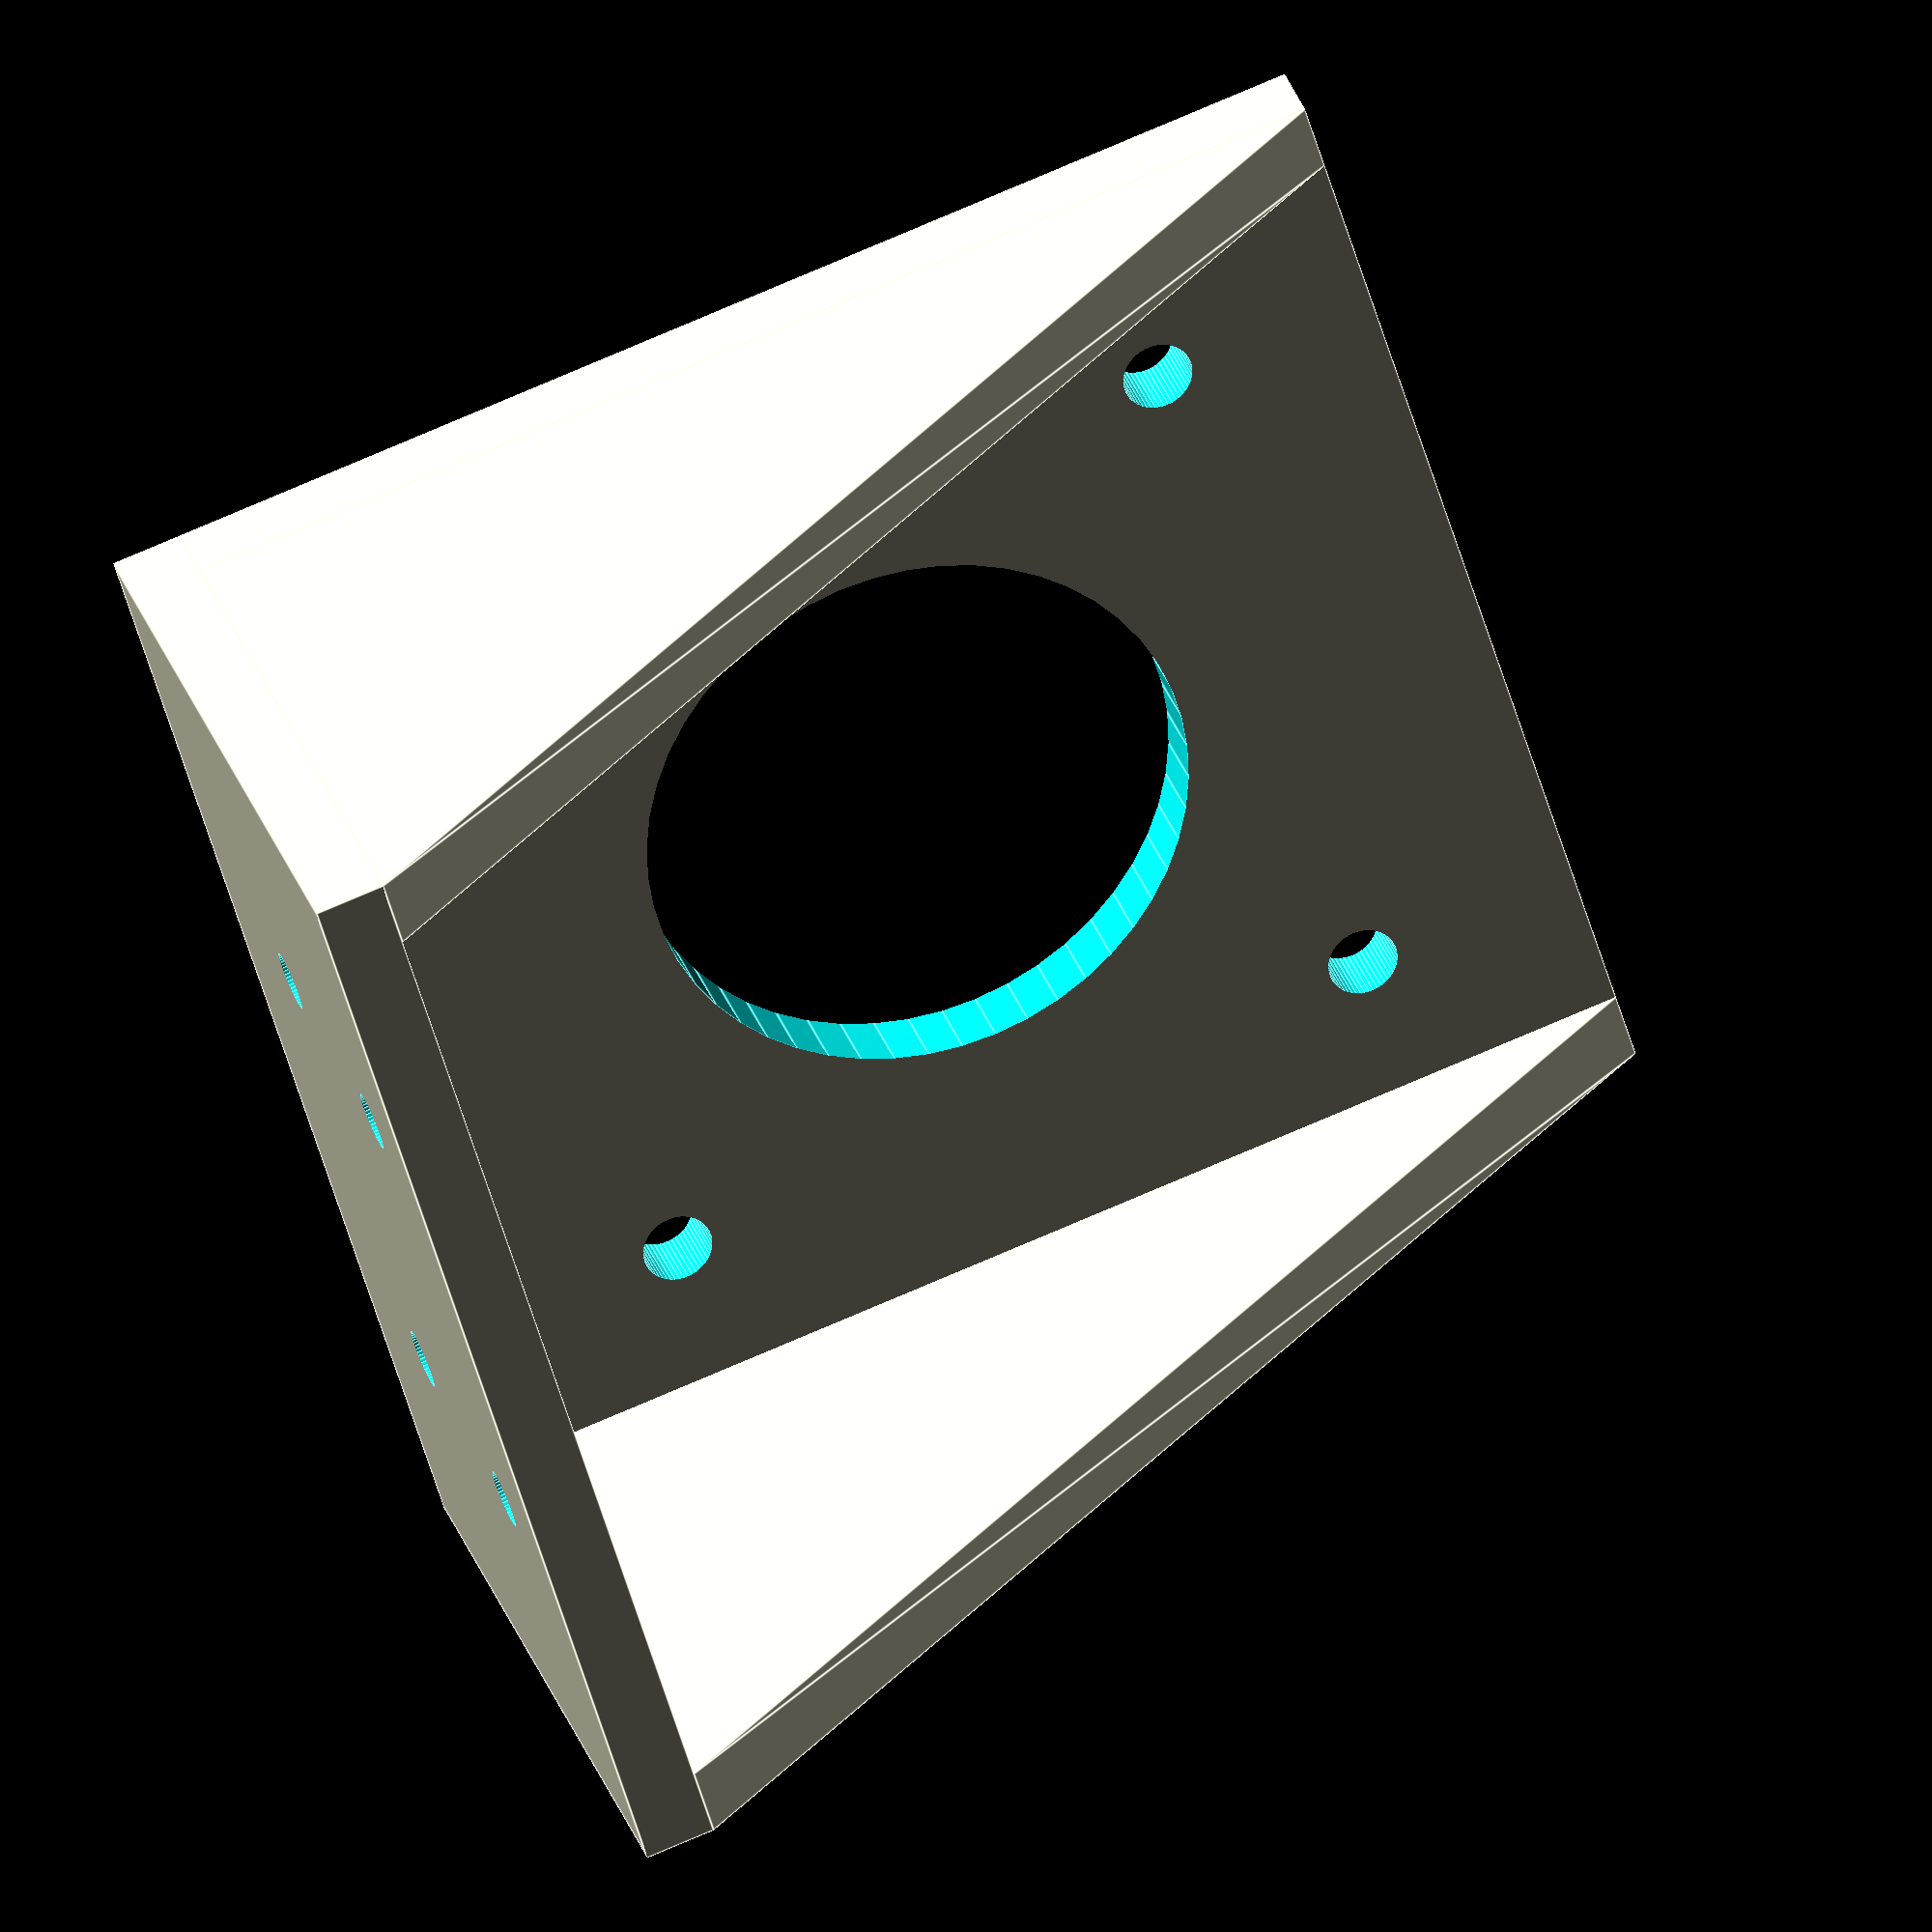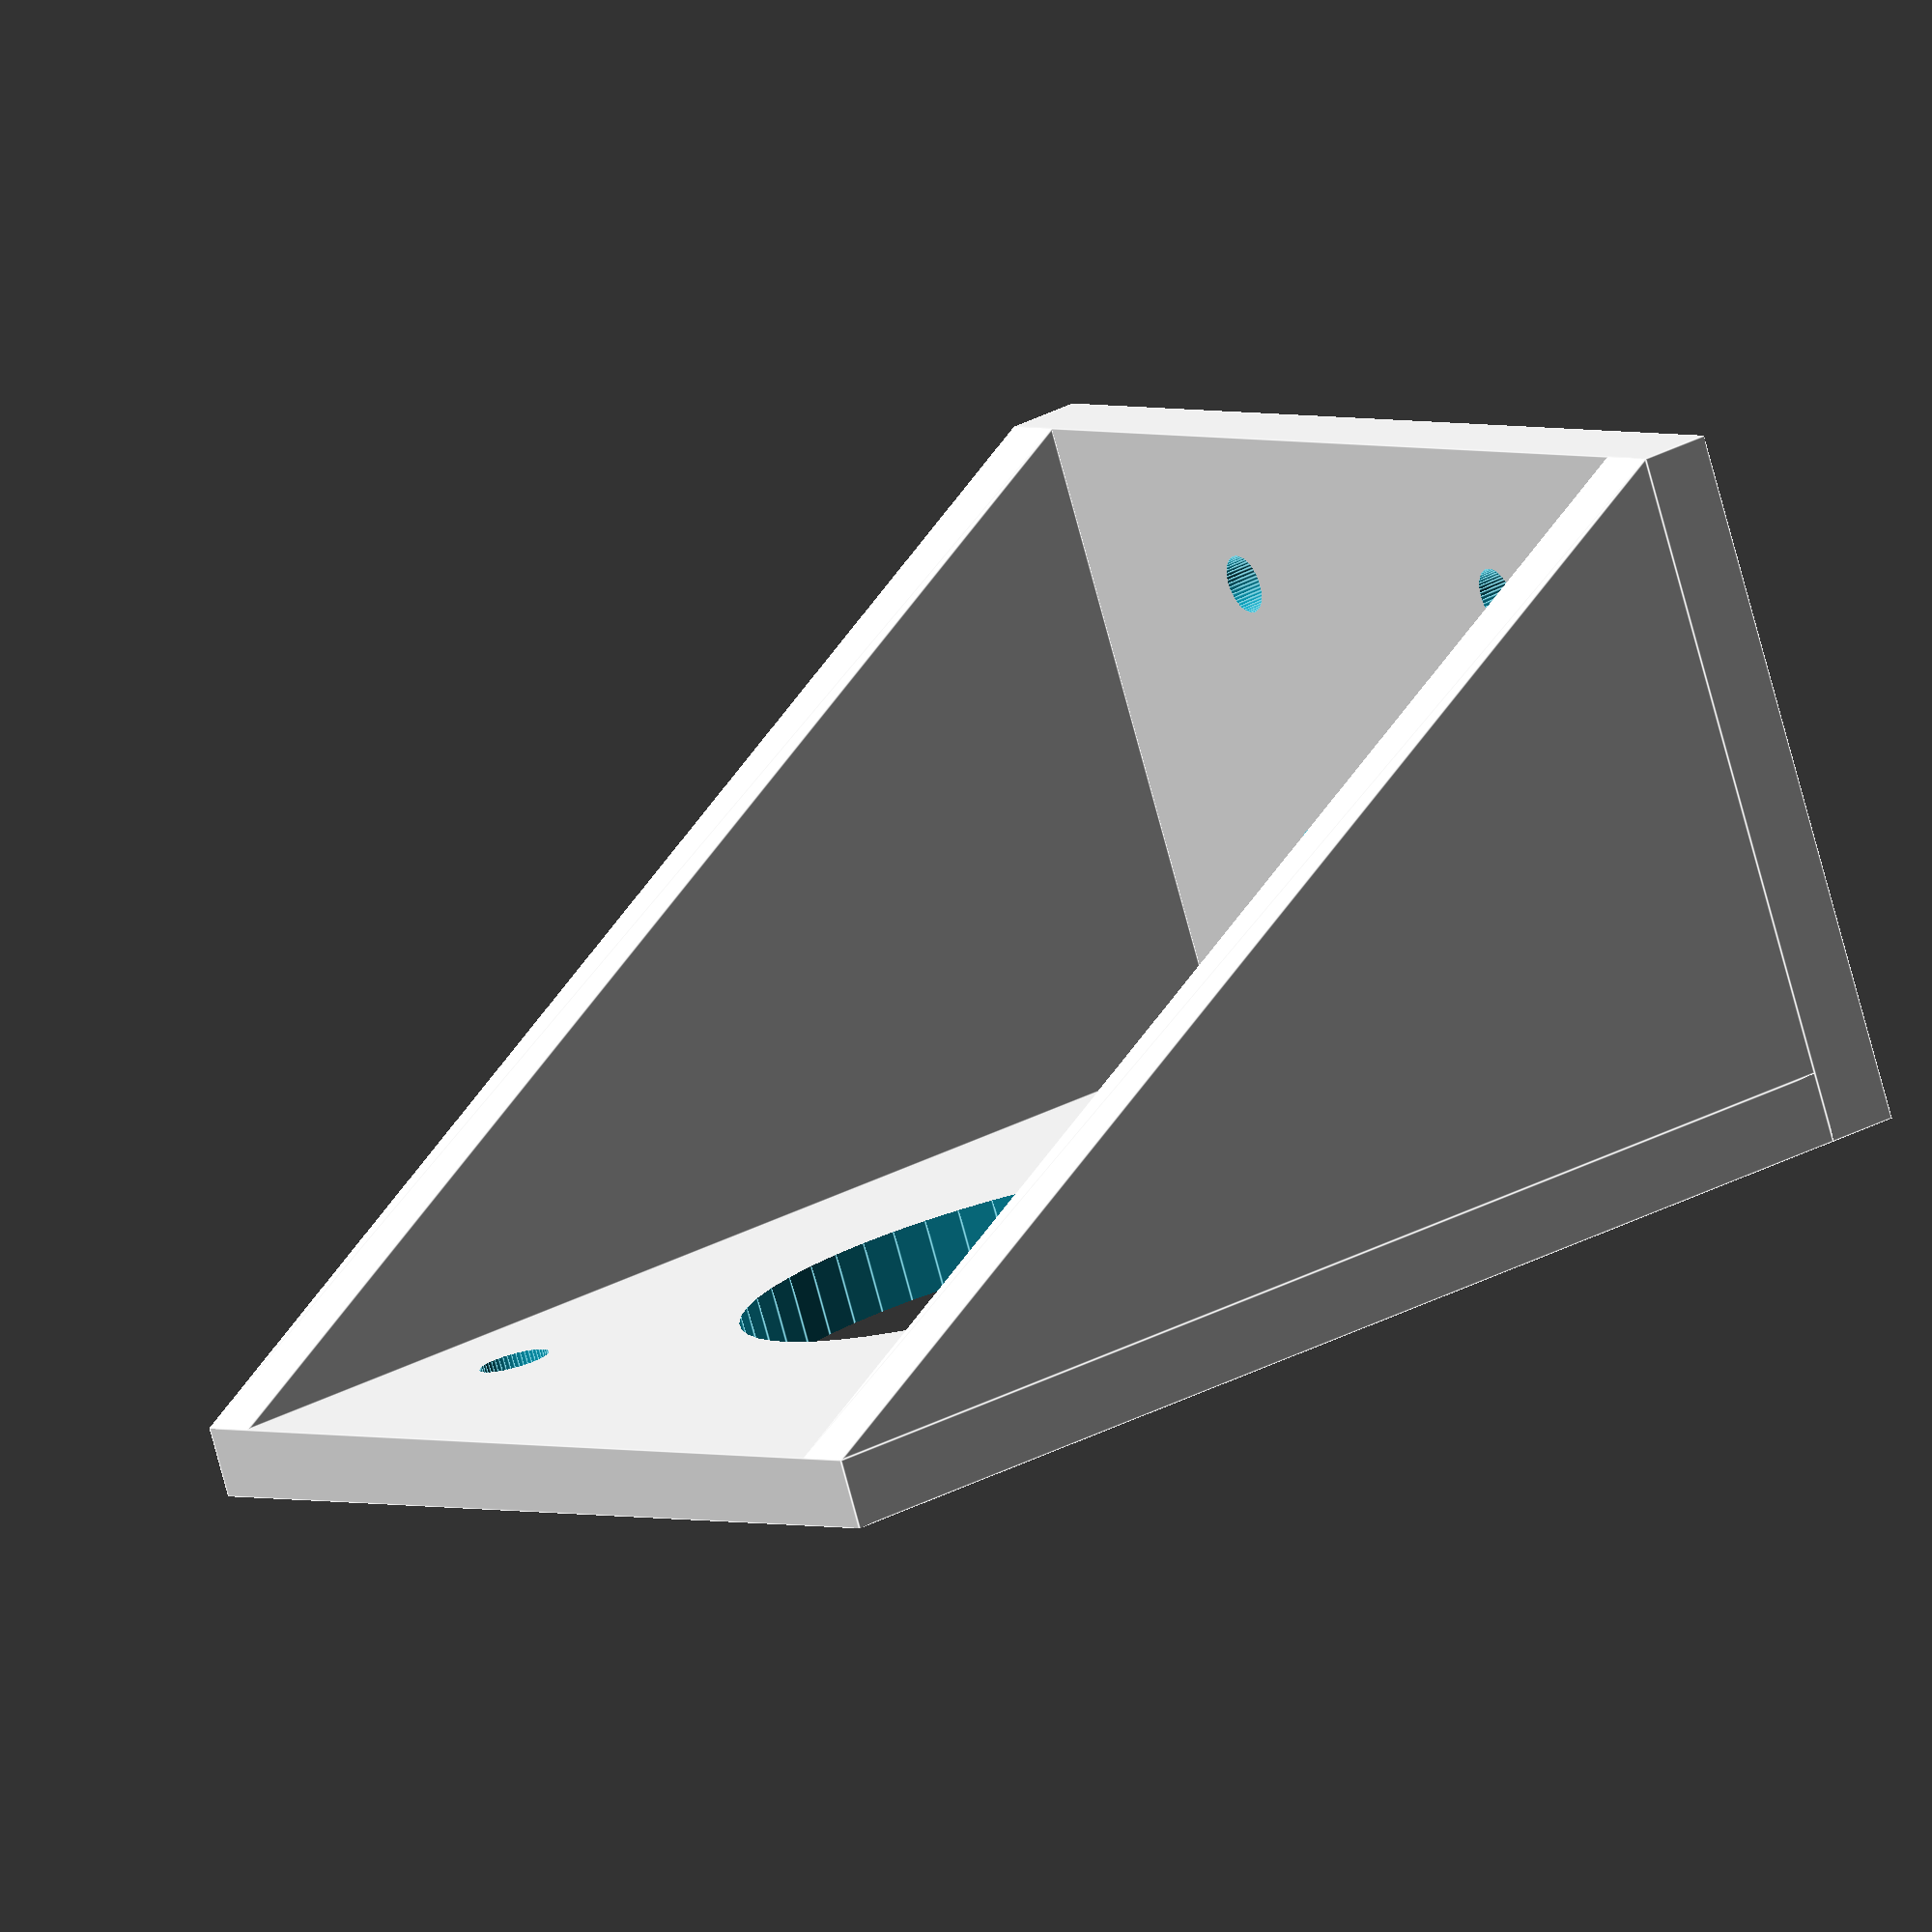
<openscad>
// Anet A2 mount for NEMA 17 direct extruder
// https://github.com/bendetat/anet-a2-mount-for-direct-extruder
//
// NEMA 17 model (http://www.thingiverse.com/thing:3165) from Bogdam Kecman (http://www.thingiverse.com/BogdanKecman/about)

// Set the length to 50 for a standard NEMA 17 stepper, or 30 for a pancake stepper

$fn = 50;

width = 50;
length = 30; //50;
thickness = 3;

translate([0,length/2,width])
top_plate();
back_plate();
translate([width/2, 0, 0])
brace();
translate([-width/2 + thickness, 0, 0])
brace();

// Uncomment to see with a NEMA 17 in position
//translate([0,thickness+0.2,width/2])
//rotate([90,0,0])
//nema17();

module brace() {
    translate([0,thickness,0])
    rotate([0,270,0])
    linear_extrude(height=thickness)
    polygon([
        [0,0],
        [width,0],
        [width,length-thickness]
    ]);
}

module back_plate() {
    translate([
        -width/2,
        0,
        0
    ])
    difference() {
        cube([
            width,
            thickness,
            width
        ]);
        
        translate([width/2,thickness+0.1,width/2])
        rotate([90,0,0])
        {
            // shaft
            cylinder(d=23.5,h=20);
        
            // screw holes
            translate([15.5,15.5,0])
            cylinder(d=3,h=10);
            translate([-15.5,15.5,0])
            cylinder(d=3,h=10);
            translate([15.5,-15.5,0])
            cylinder(d=3,h=10);
            translate([-15.5,-15.5,0])
            cylinder(d=3,h=10);
        }
    }
}

module top_plate() {
    difference() {
        translate([-width/2, -length/2, 0])
        cube([width, length, 3]);
        
        translate([0,(length-25)/2,0]) {
            translate([-10, -6, -0.1])
            cylinder(d=2.5, h=thickness*1.1);
            translate([10, -6, -0.1])
            cylinder(d=2.5, h=thickness*1.1);
            translate([10, 6, -0.1])
            cylinder(d=2.5, h=thickness*1.1);
            translate([-10, 6, -0.1])
            cylinder(d=2.5, h=thickness*1.1);
        }
    }
}


module rounded_box(dimensions, radius) {
    translate([radius, radius, radius]) {
        minkowski() {
            cube([
                dimensions[0] - radius,
                dimensions[1] - radius,
                dimensions[2] - radius
            ]);
            sphere(r=radius);
        }
    }
}


















// Model: NEMA23
// Model: NEMA17
// Author: Bogdan Kecman
// Licence: GPL
//
// Usage:
// nema17(1); //nema17 double shaft
// nema17(); //nema17 siingle shaft
// nema23(1, 1); //nema23 double shaft cylinder
// nema23(1); //nema23 double shaft cube
// nema23(); //nema23 single shaft cube
// nema23(0,1); //nema23 single shaft cylinder



module nema23(has_back, is_cylinder){
  mplate = 56.9; //mounting plate width
  mplateH = 5.3; //mounting plate height

  ringR = 38.10 / 2; //ring radius
  ringH = 1.3; //ring thickness

  shaftR = 6.337/2; //shaft radius
  shaftH = 20.6;  //shaft lenght

  bodyL = 46.5; //46.5, 56.1, 77.7, 103.1, ...
  bodyInnerCube = 37.6;

  holeR = 5.21/2;
  holeL = 47.14/2; //distance between hole centres

  difference(){
    union(){
      //mounting plate
      color([0.7,0.7,0.7]) cube(size = [mplate,mplate,mplateH], center = true);
      //ring
      color([0.7,0.7,0.7]) translate(v=[0,0,mplateH/2+ringH/2]) cylinder(r=ringR, h=ringH, center=true);
      //shaft front
      color([0.9,0.9,0.9]) translate(v=[0,0,mplateH/2+ringH+shaftH/2])cylinder(r=shaftR, h=shaftH, center=true);
      if (has_back == 1){
        color([0.9,0.9,0.9])  translate(v=[0,0,0-bodyL-shaftH/2]) cylinder(r=shaftR, h=shaftH, center=true);
      }
      //body
      if (is_cylinder == 1){
        color([0.1,0.1,0.1]) translate(v=[0,0,0-mplateH/2-bodyL/2]) cylinder(r=mplate/2, h=bodyL, center=true);
      }else{
        union(){
          color([0.1,0.1,0.1]) translate(v=[0,0,0-mplateH/2-bodyL/2]) cube(size = [bodyInnerCube, mplate, bodyL], center=true);
          color([0.1,0.1,0.1]) translate(v=[0,0,0-mplateH/2-bodyL/2]) cube(size = [mplate,bodyInnerCube, bodyL], center=true);
        }
      }
    }
    translate(v=[holeL,holeL,0]) cylinder(r = holeR, h = 2*mplateH, center=true);
    translate(v=[-holeL,holeL,0]) cylinder(r = holeR, h = 2*mplateH, center=true);
    translate(v=[-holeL,-holeL,0]) cylinder(r = holeR, h = 2*mplateH, center=true);
    translate(v=[holeL,-holeL,0]) cylinder(r = holeR, h = 2*mplateH, center=true);
  }
  
}

module nema17(has_back, is_cylinder){
  mplate = 42.67; //mounting plate width
  mplateH = 0; //mounting plate height

  ringR = 22 / 2; //ring radius, can be 21.95/2
  ringH = 2; //ring thickness

  shaftR = 5/2; //shaft radius, can be 4.988/2
  shaftH = 20.07;  //shaft lenght

  bodyL = 46.5; //25.3, 33.13, 34.7, 40.9, 47.0, ...

  holeR = 3.5/2; //M3 or M4 or #4-40
  holeL = 31.0/2; //distance between hole centres

  difference(){
    union(){
      //ring
      color([0.7,0.7,0.7]) translate(v=[0,0,ringH/2]) cylinder(r=ringR, h=ringH, center=true);
      //shaft front
      color([0.9,0.9,0.9]) translate(v=[0,0,ringH+shaftH/2])cylinder(r=shaftR, h=shaftH, center=true);
      if (has_back == 1){
        color([0.9,0.9,0.9]) translate(v=[0,0,0-bodyL-shaftH/2]) cylinder(r=shaftR, h=shaftH, center=true);
      }
      //body
      if (is_cylinder == 1){
        color([0.1,0.1,0.1]) translate(v=[0,0,0-bodyL/2]) cylinder(r=mplate/2*1.2, h=bodyL, center=true);
      }else{
        union(){
          color([0.1,0.1,0.1]) translate(v=[0,0,0-bodyL/2]) cube(size = [mplate, mplate, bodyL], center=true);
          color([0.1,0.1,0.1]) translate(v=[0,0,0-bodyL/2]) cube(size = [mplate, mplate, bodyL], center=true);
        }
      }
    }
    translate(v=[holeL,holeL,0-bodyL/2]) cylinder(r = holeR, h = bodyL+10, center=true);
    translate(v=[-holeL,holeL,0-bodyL/2]) cylinder(r = holeR, h = bodyL+10, center=true);
    translate(v=[-holeL,-holeL,0-bodyL/2]) cylinder(r = holeR, h = bodyL+10, center=true);
    translate(v=[holeL,-holeL,0-bodyL/2]) cylinder(r = holeR, h = bodyL+10, center=true);
  }
  
}
</openscad>
<views>
elev=102.9 azim=225.7 roll=113.2 proj=o view=edges
elev=326.7 azim=26.4 roll=234.1 proj=o view=edges
</views>
